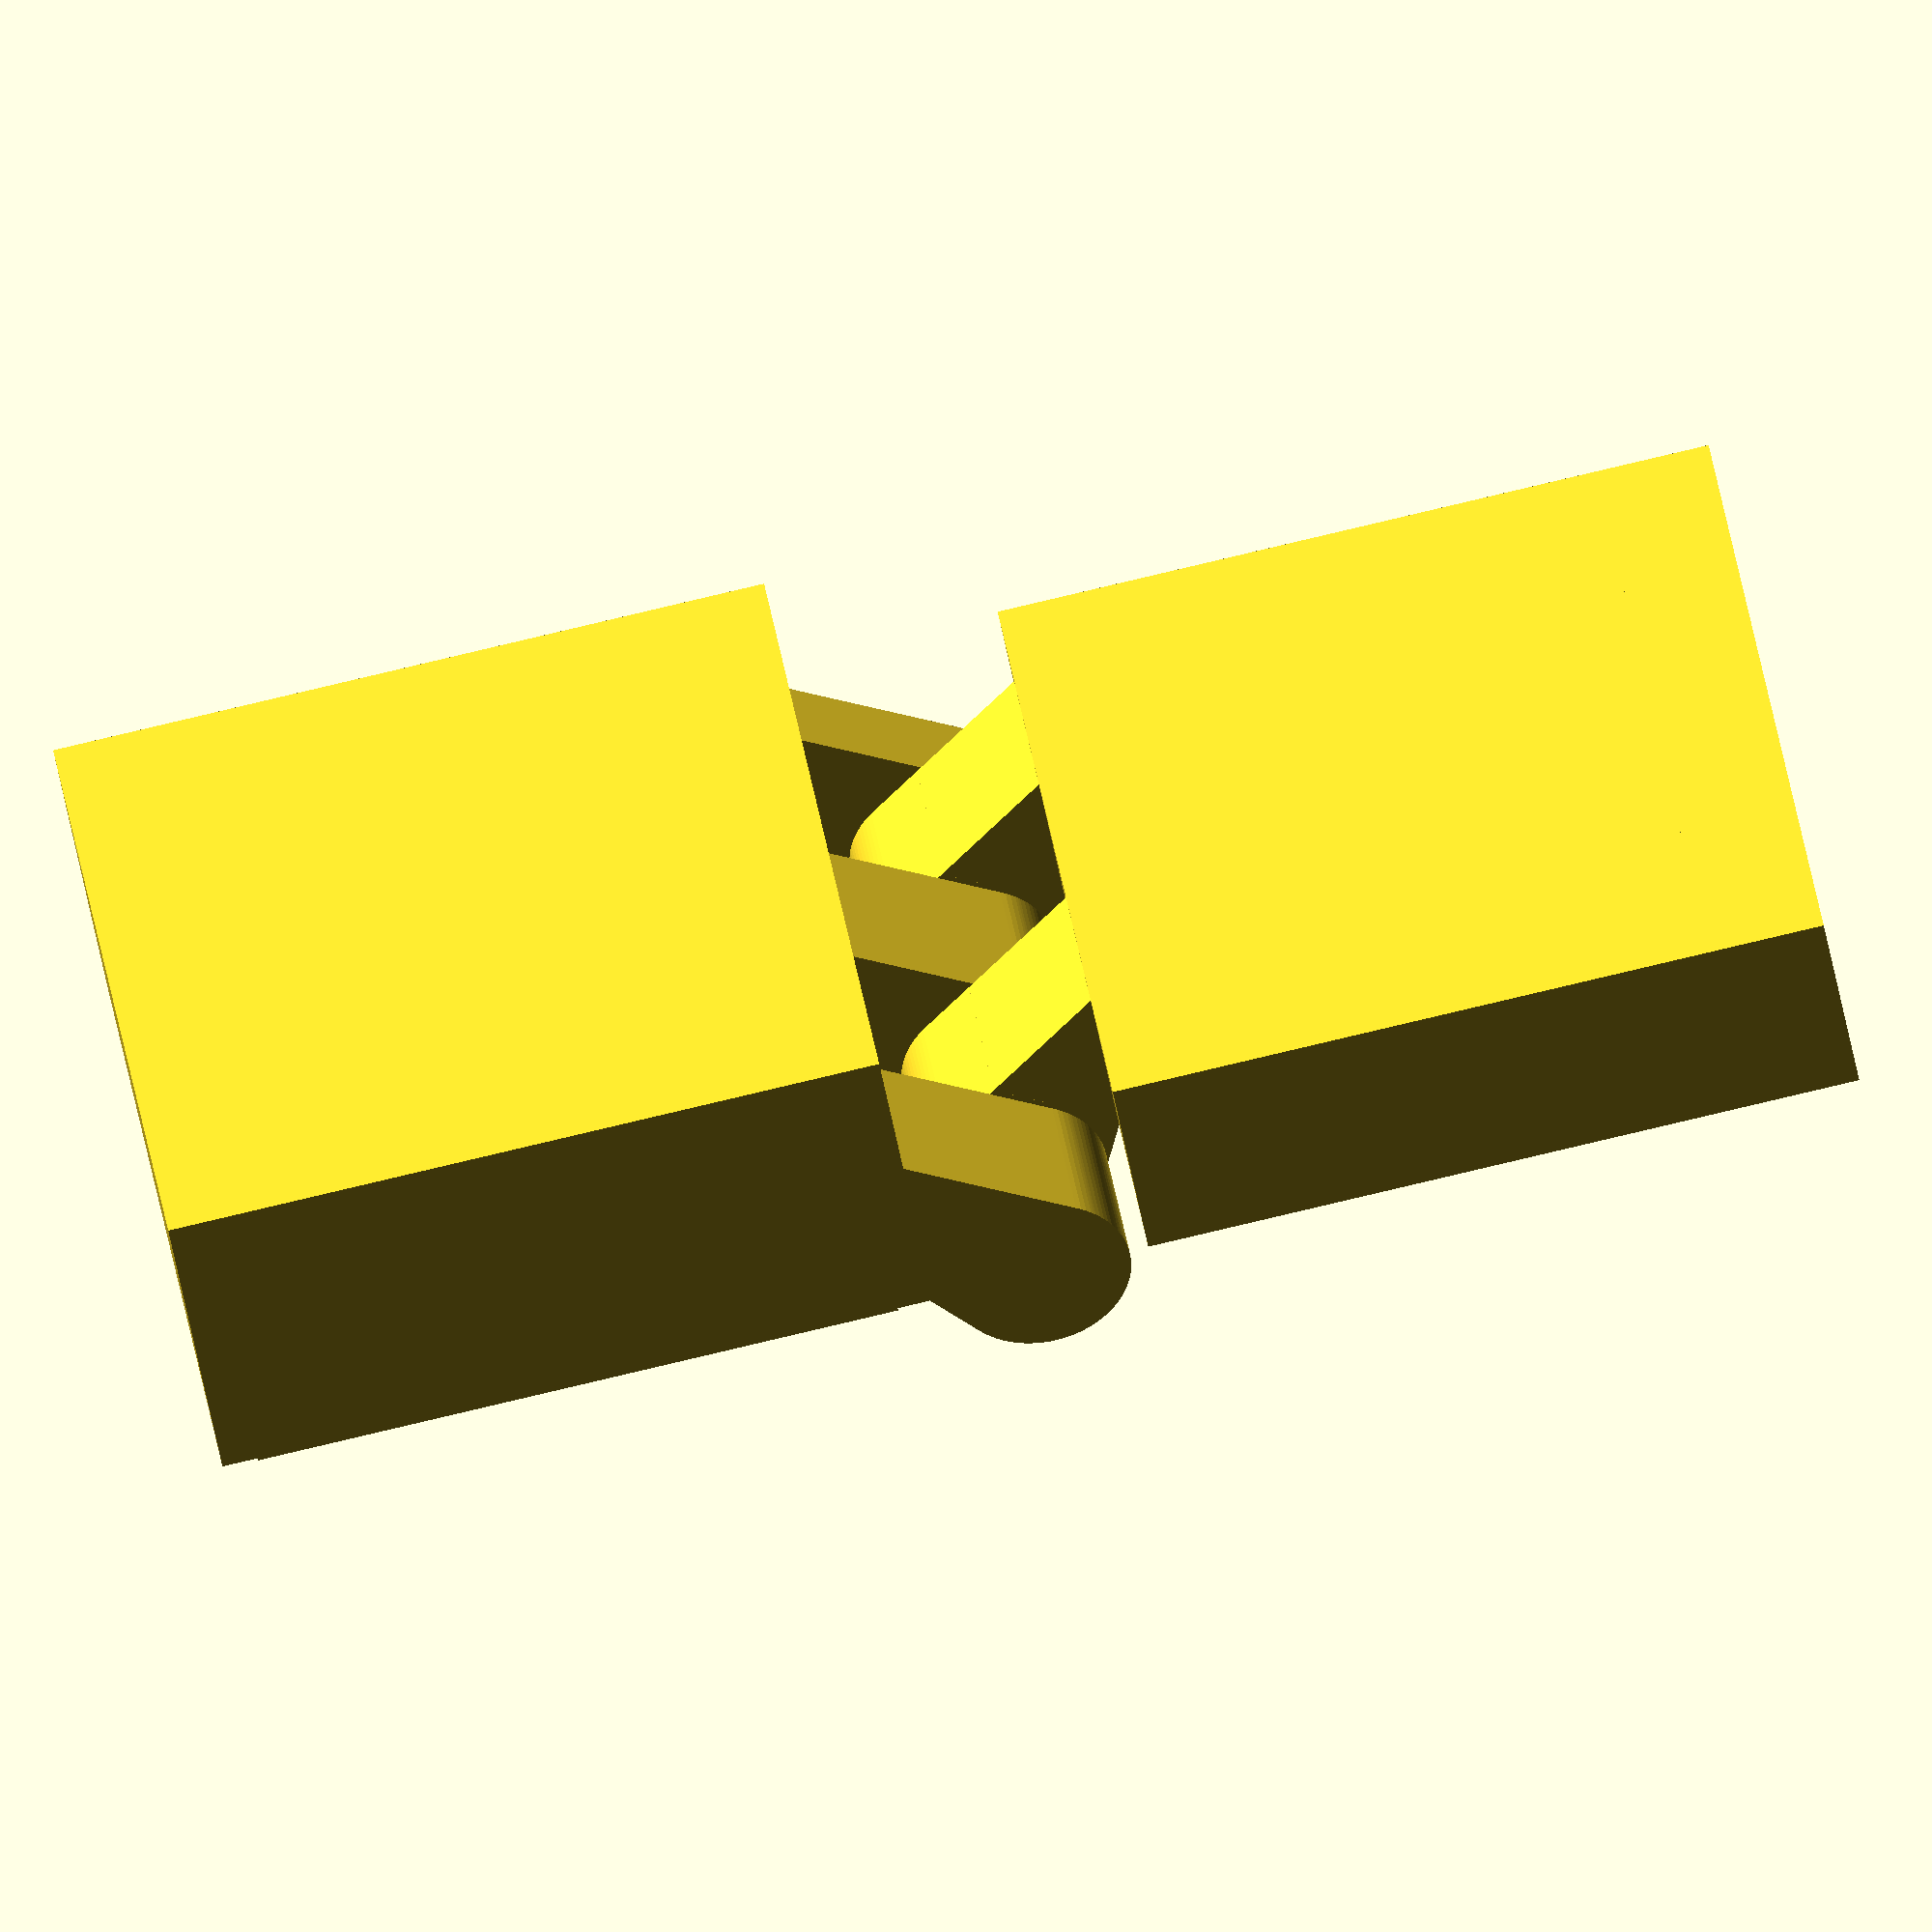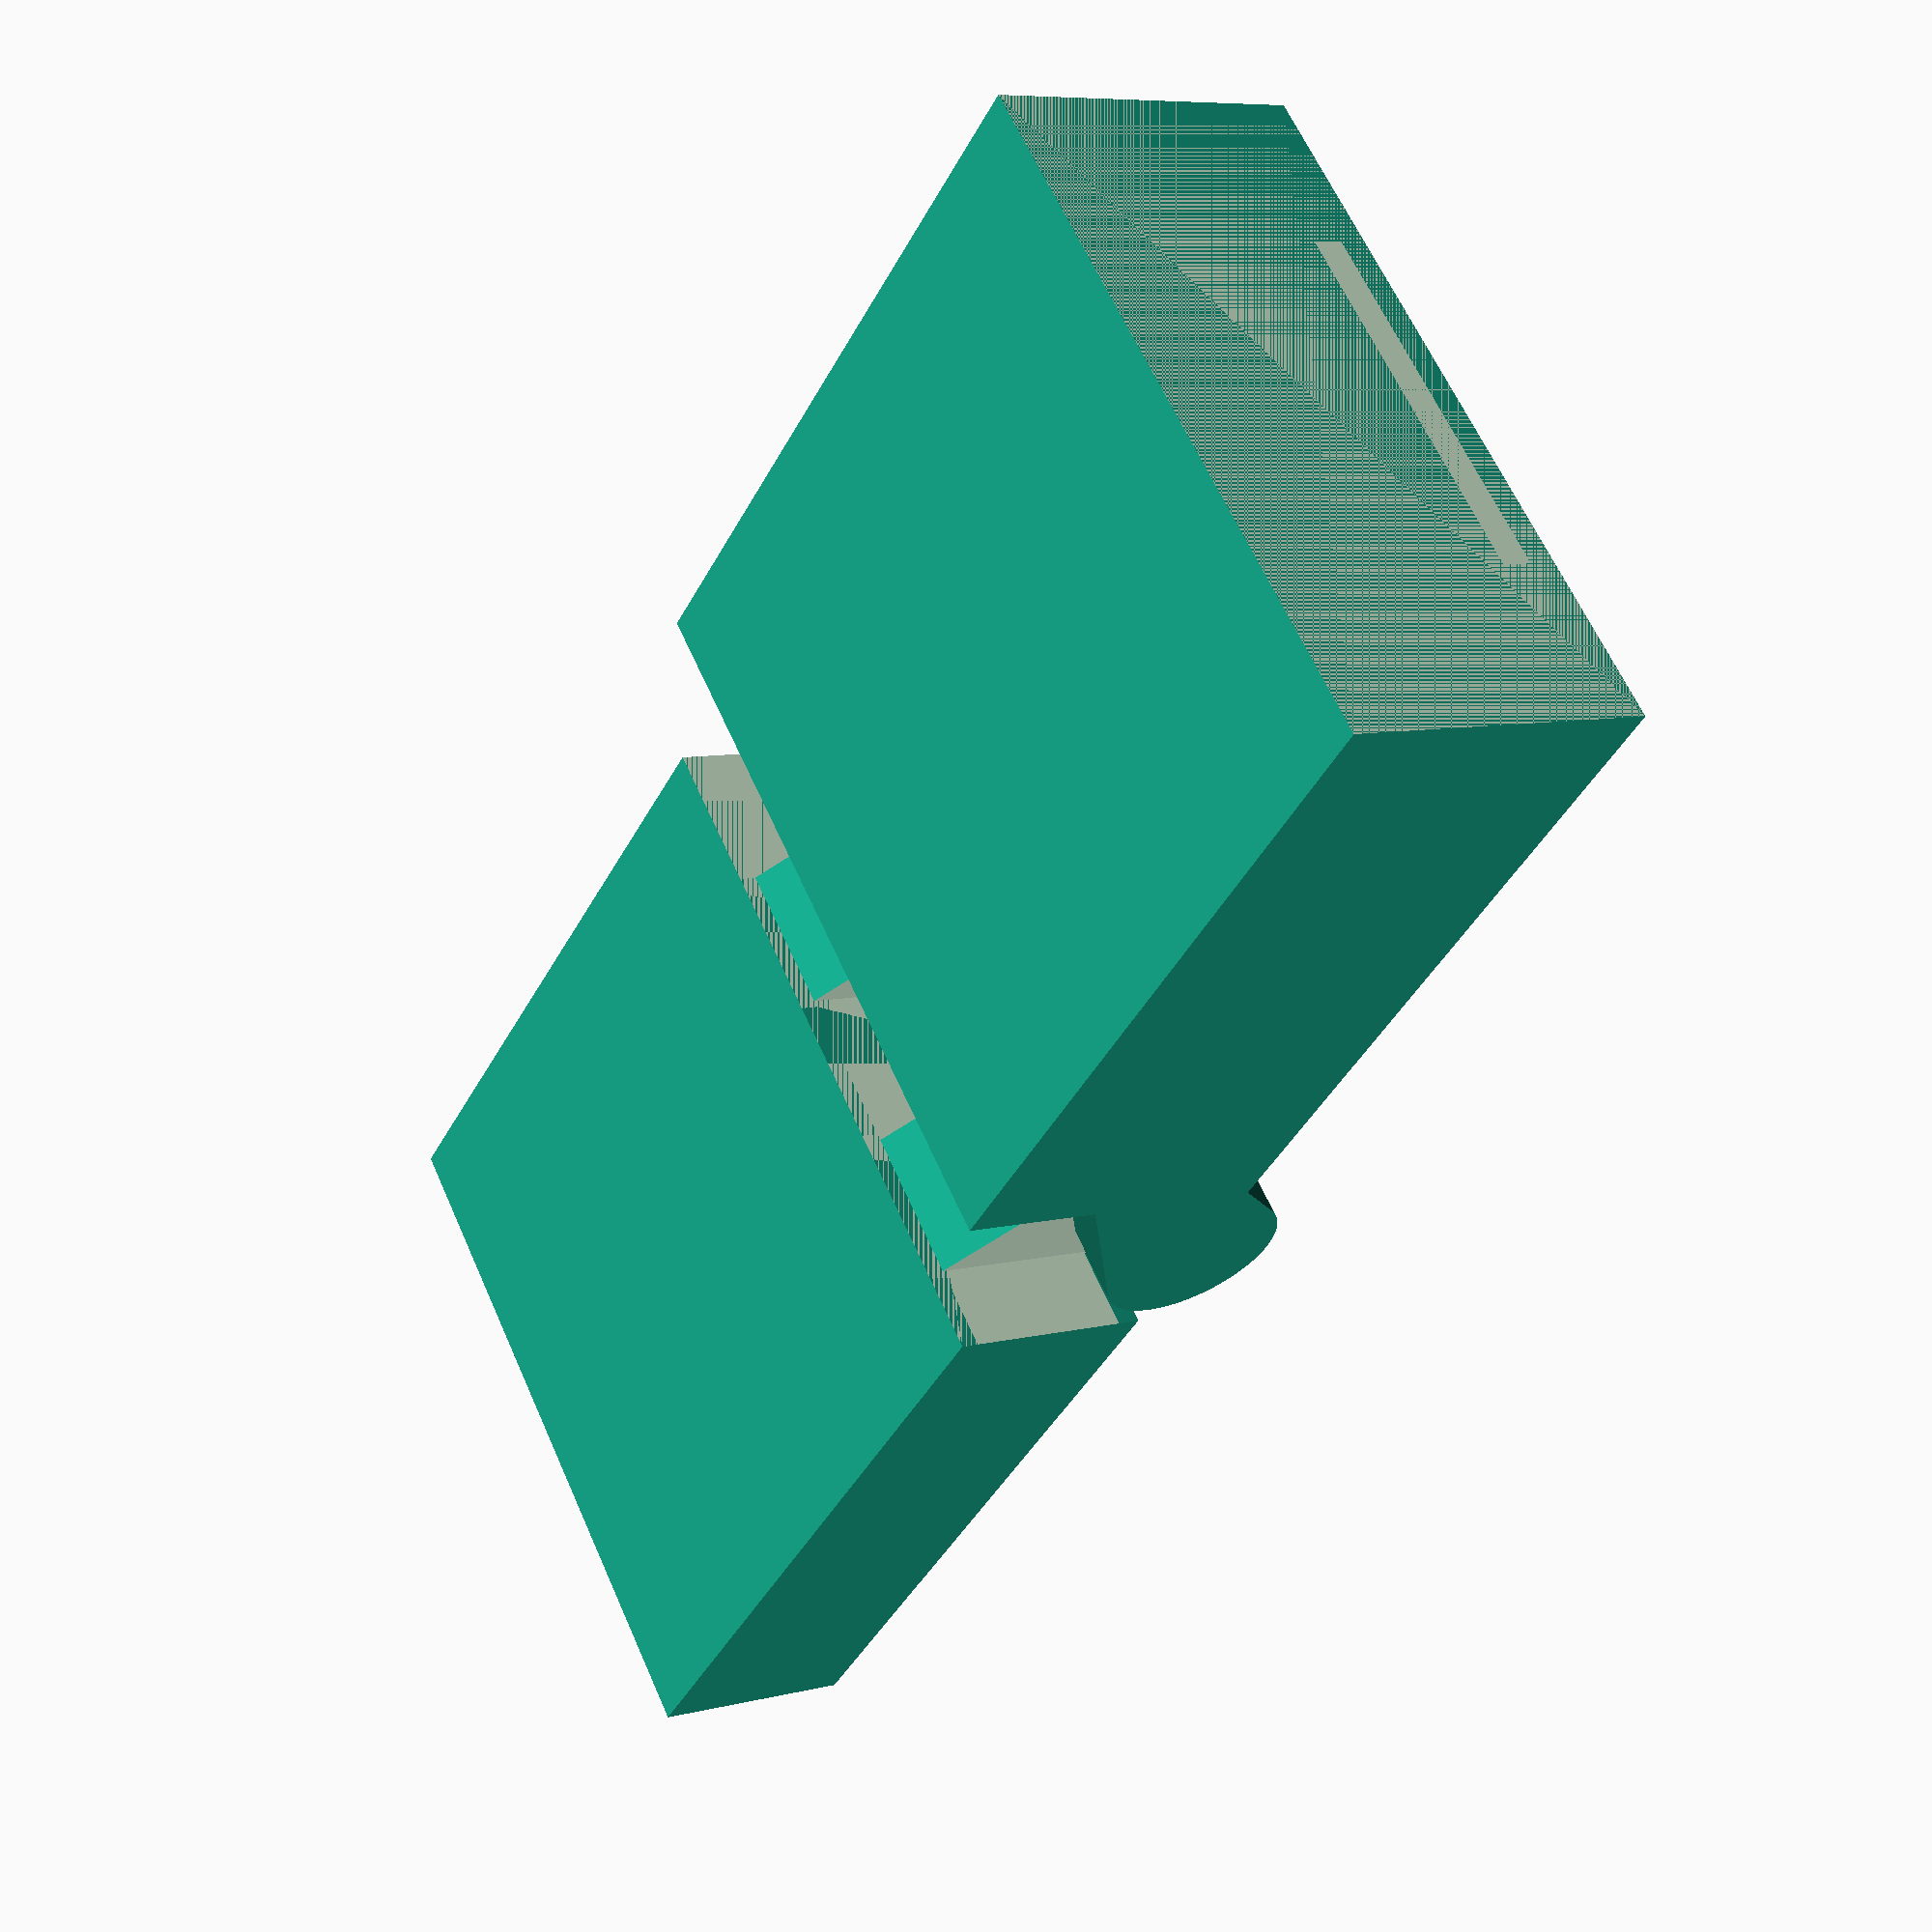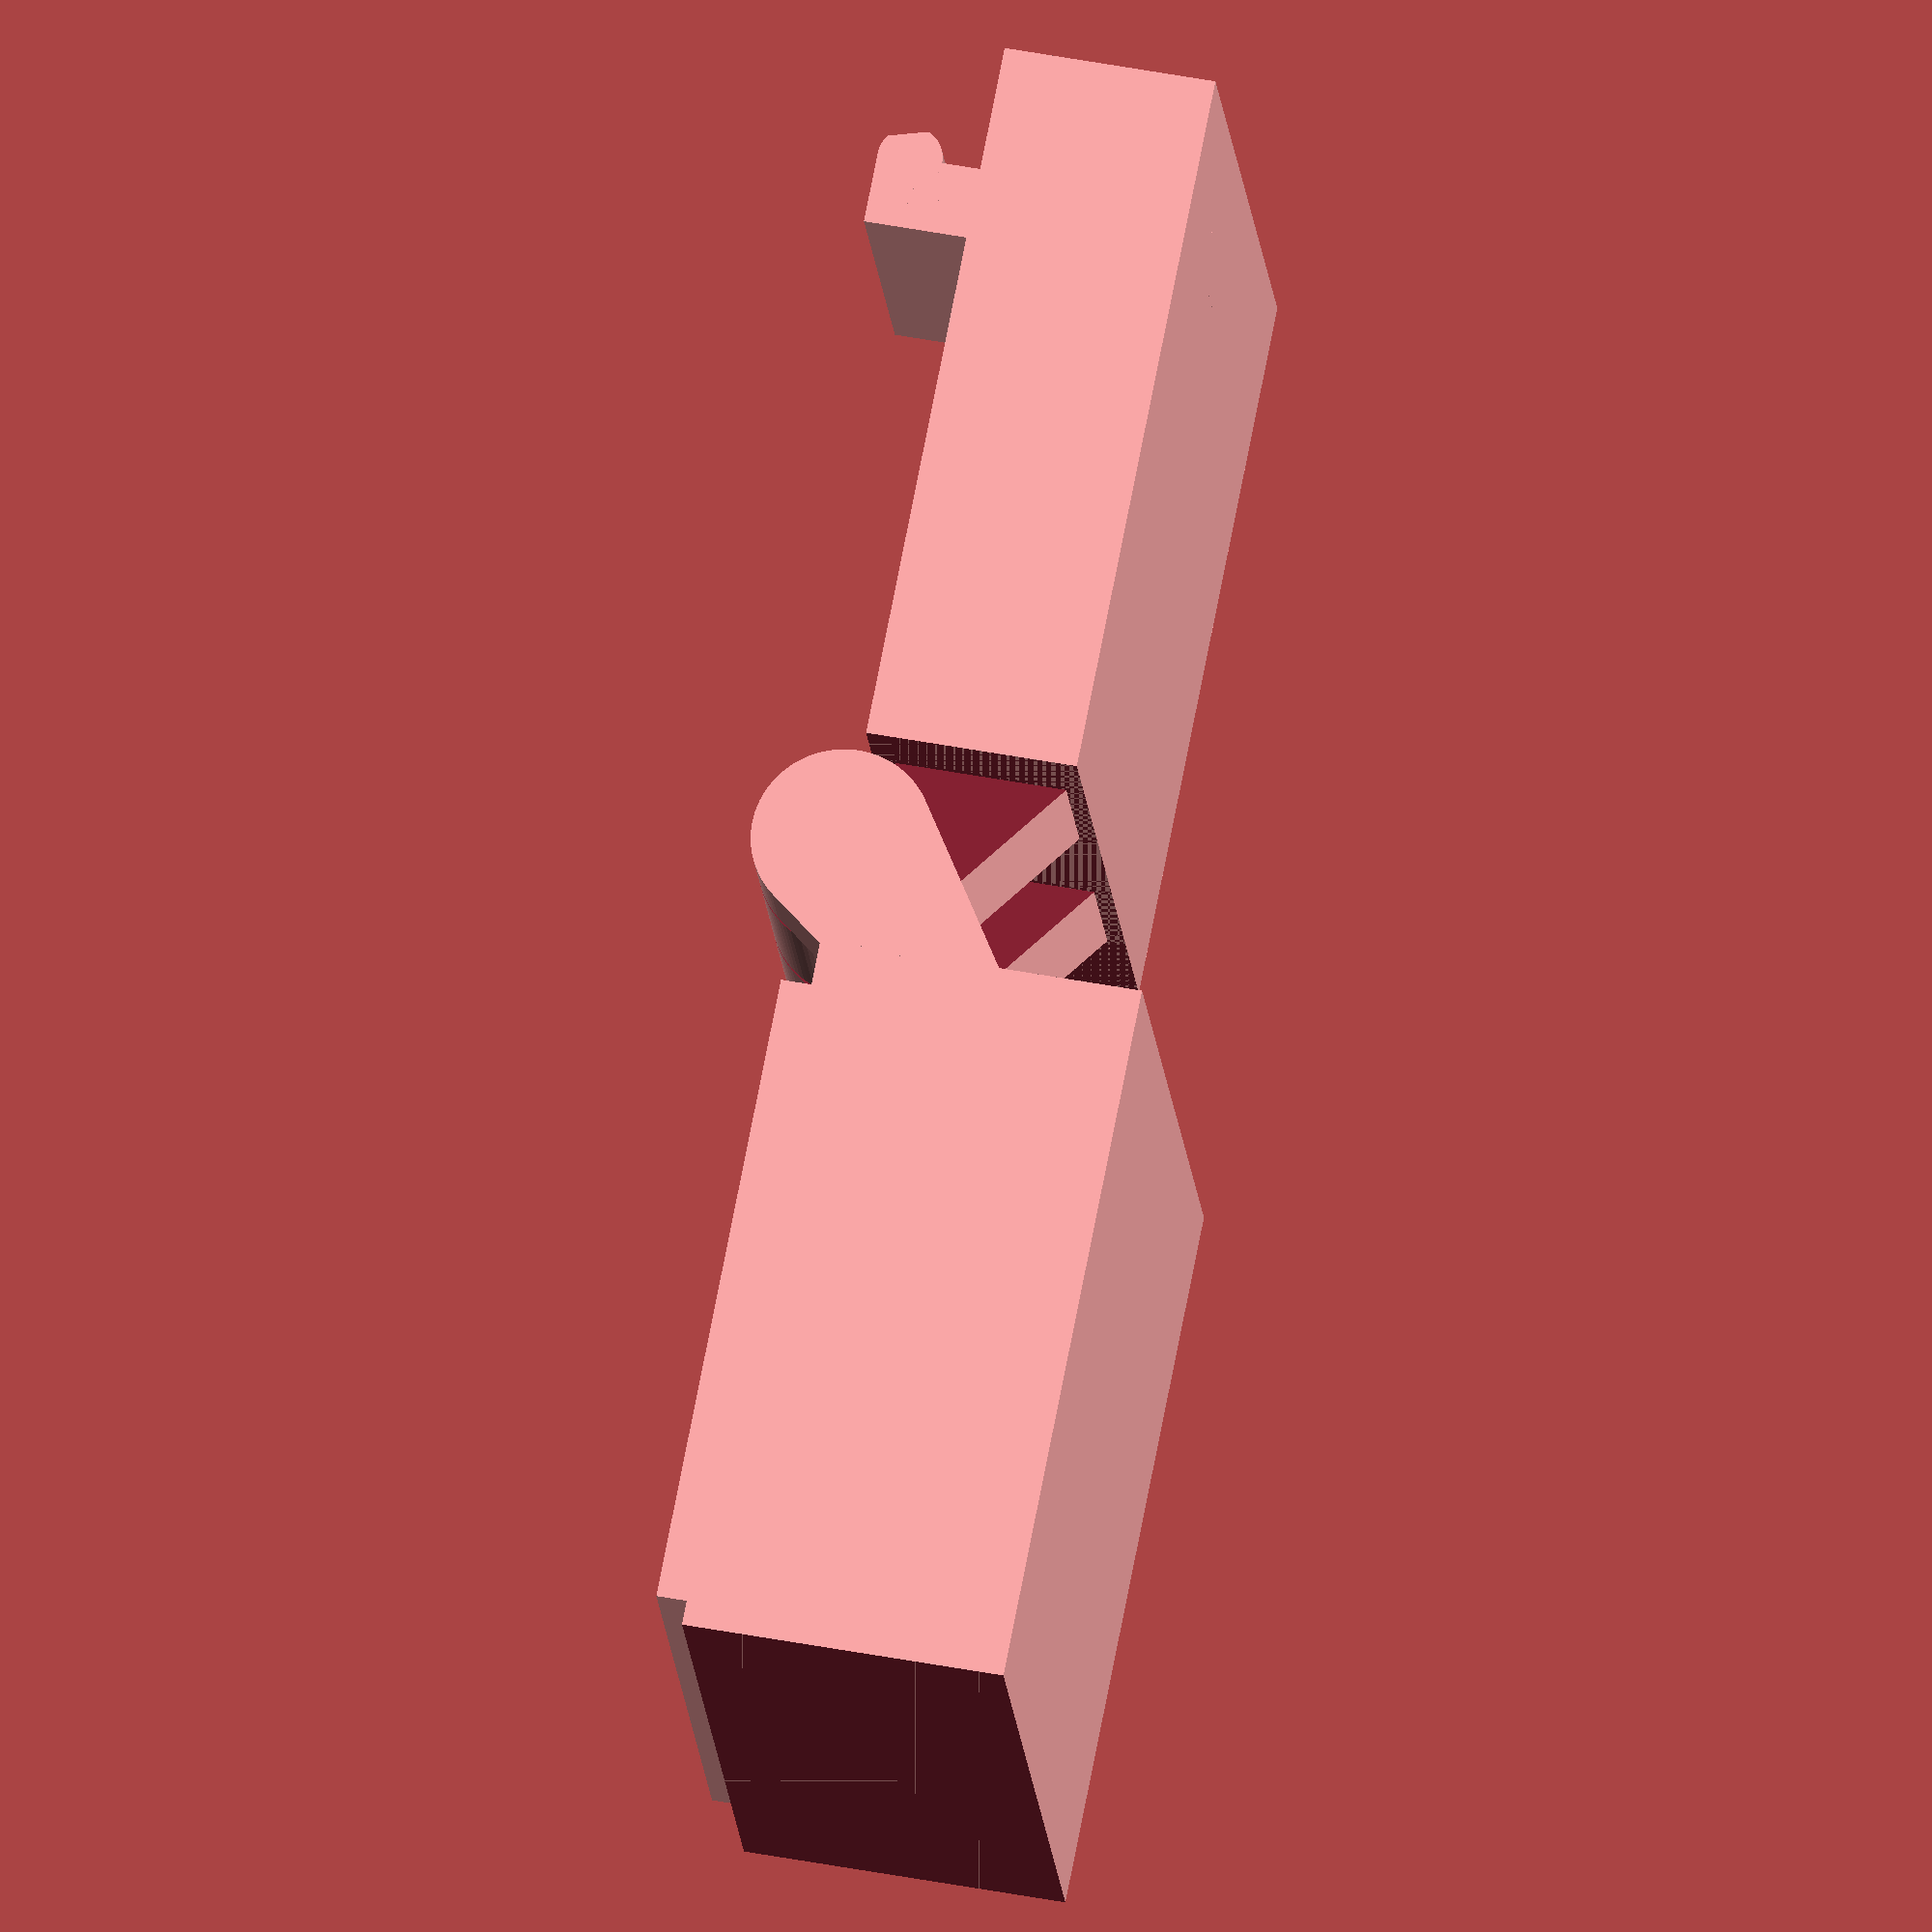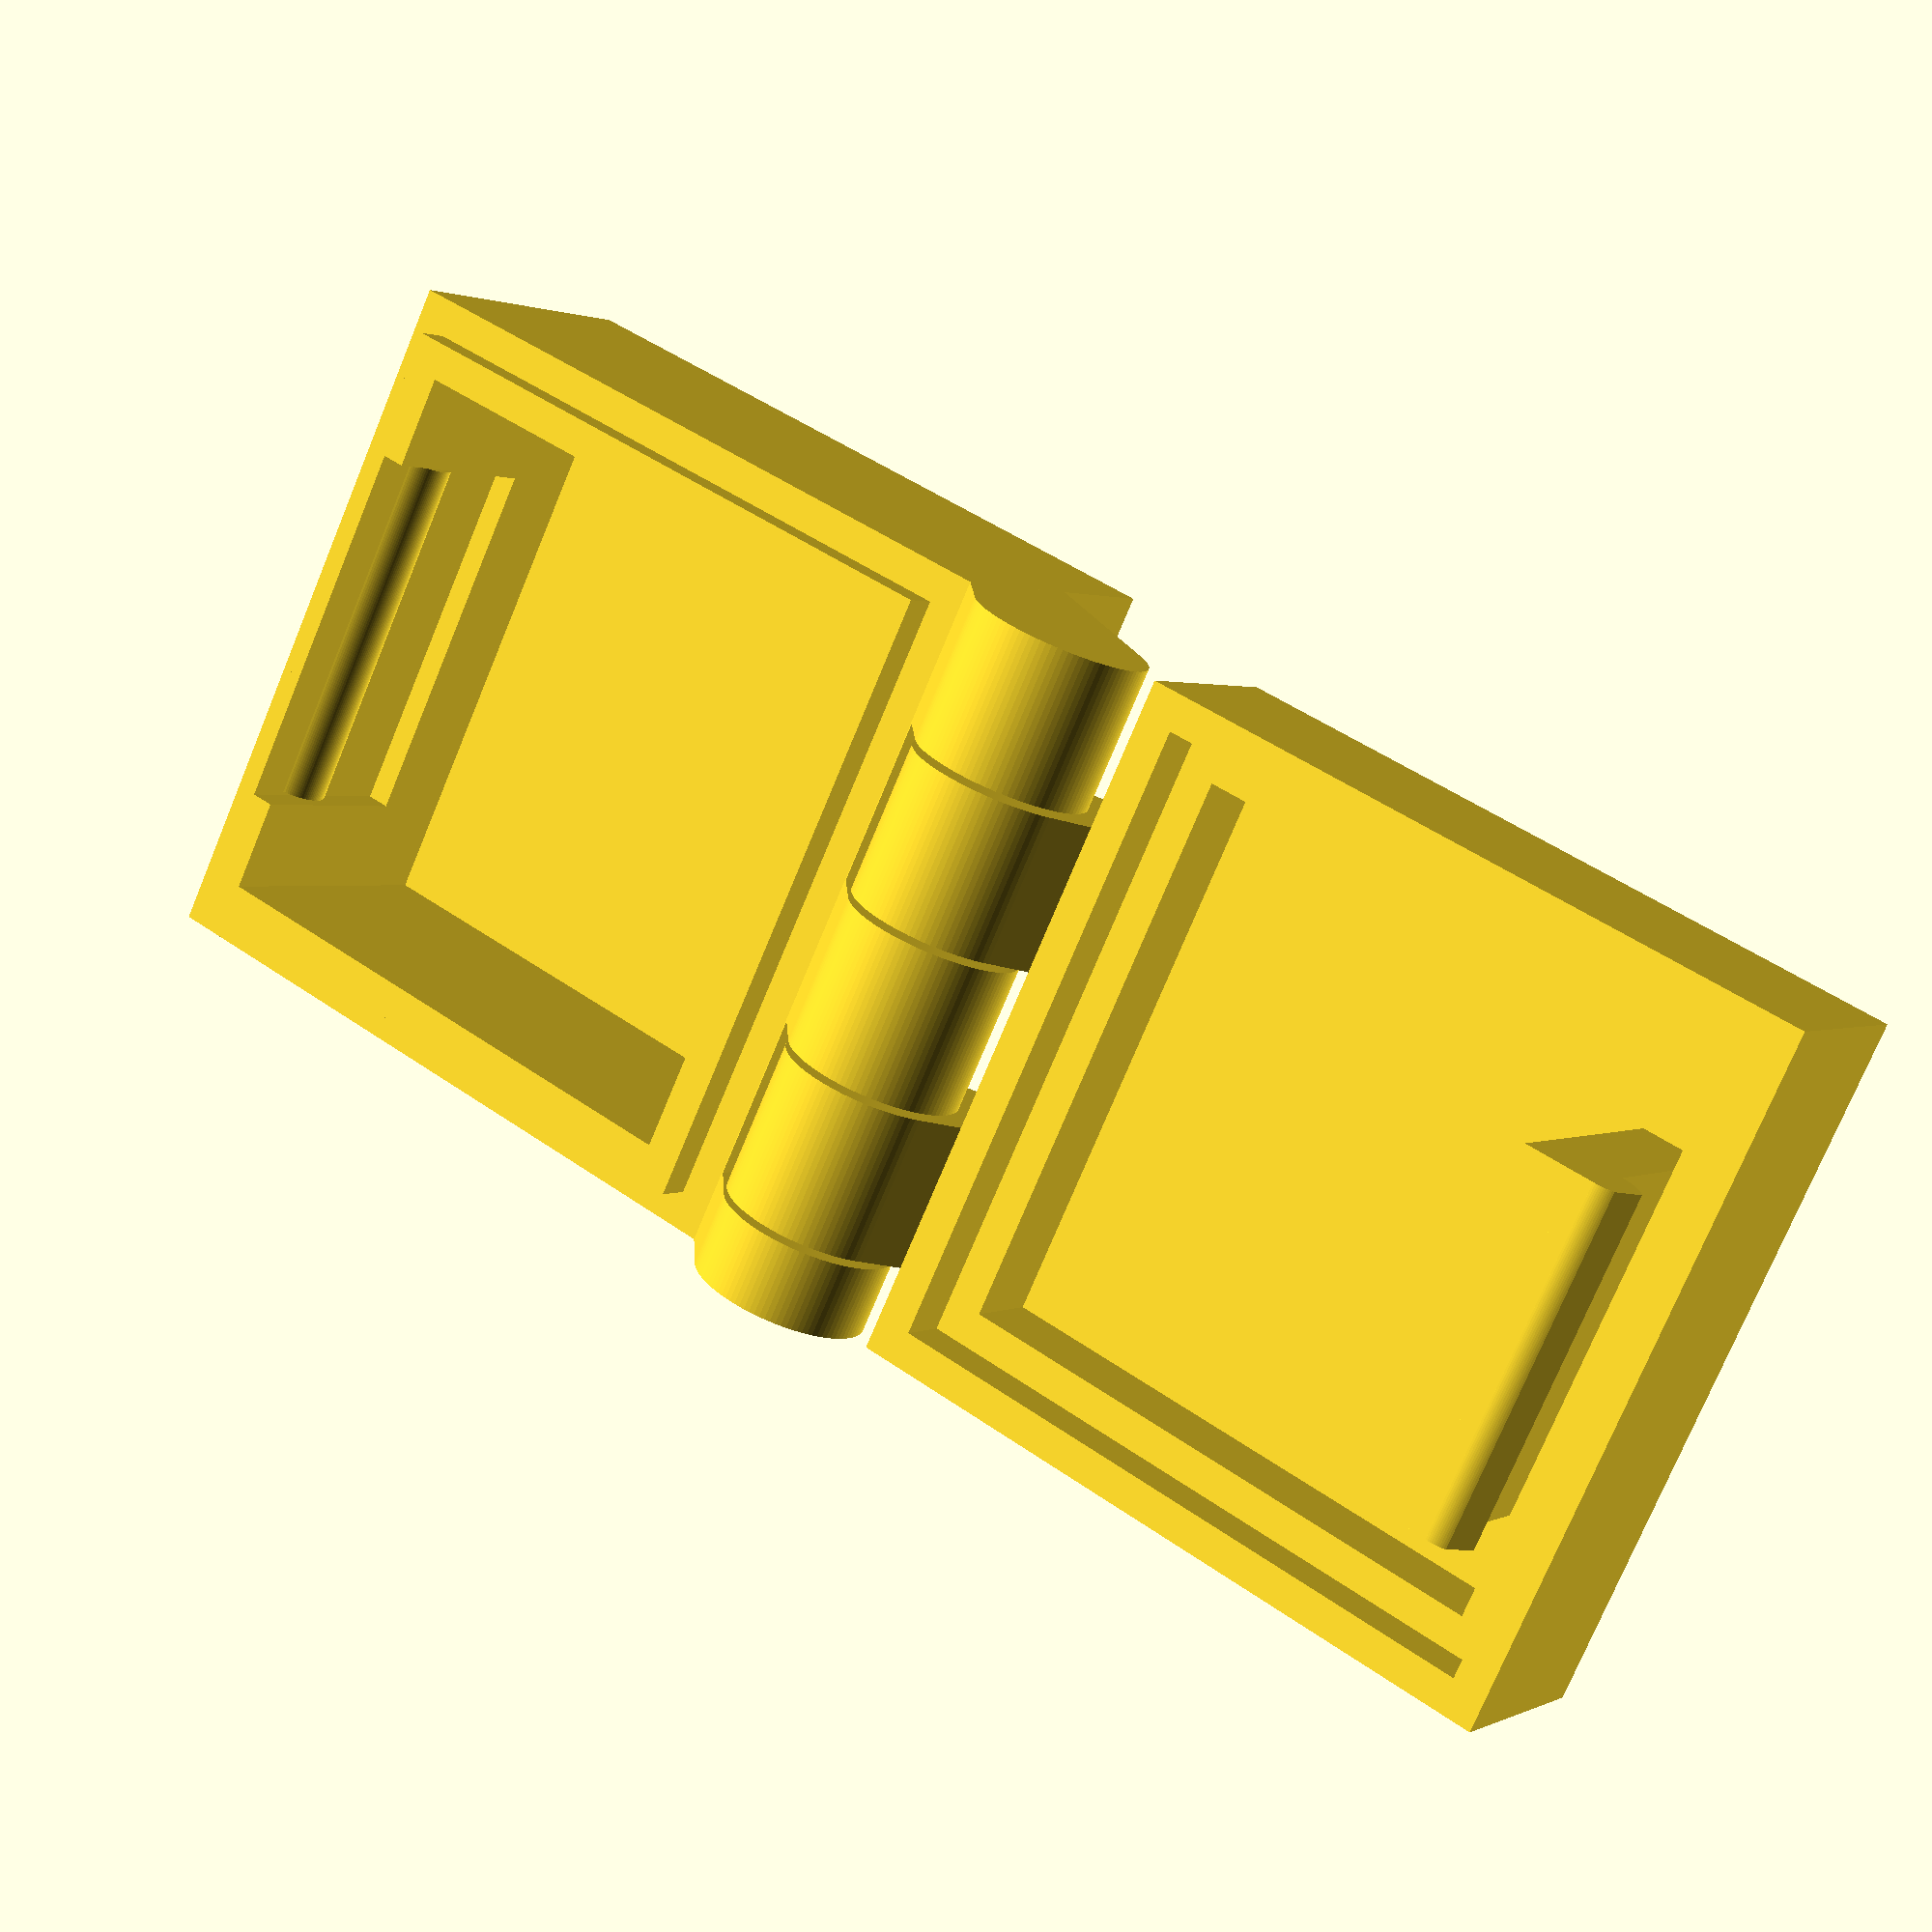
<openscad>
$fn = 100;
/* Examine carefully the layers before printing
 for the case some part is missing if measures 
 doesn't match. */

/* Basic parameters */
width = 20;
depth = 20;
topHeight = 6;
bottomHeight = 15-topHeight;
wallThickness = 2;

/* Fine parameters */
fingerSize = 4.5;

/* Finest parameters */
hingeOuter = 5; // Less than topHeight
hingeInner = 2; // Less or same as (hingeOuter - 3)
fingerLength = hingeOuter/1.65;
topFingerSize = fingerSize;

// Adjust for good printing. Pieces should be very close but not fused together.
hingeInnerSlop = .1;
hingeFingerSlop = .2;

latchWidth = 10;
latchThinkness = wallThickness;

innerBorderHeight=1;
innerBorderWitdh=wallThickness/2;

debugClosed=false;

if (debugClosed) {
   translate([0, 0, + (topHeight + bottomHeight)]) rotate([0,-180,0]) top();
} else {
   translate([0, 0, bottomHeight - topHeight]) top();
}
bottom();

module bottom() {
	union() {
		// main box and cutout
		difference() {
            union() {
                // Body
                translate([-width - fingerLength, -depth/2, 0]) {
                    cube([width,depth,bottomHeight]);
                }
                // Inner border
                translate([-width+innerBorderWitdh - fingerLength, -depth/2+innerBorderWitdh, bottomHeight]) {
                    cube([width-innerBorderWitdh*2,depth-innerBorderWitdh*2,innerBorderHeight]);
                }
            }
    
			translate([(-width - fingerLength) + wallThickness, -depth/2 + wallThickness, wallThickness]) {
				cube([width - (wallThickness * 2), depth - (wallThickness * 2), bottomHeight]);
			}

			// latch cutout
			translate([-width - fingerLength + (wallThickness*2/3), (-latchWidth/2) - (hingeFingerSlop/2) - .25, bottomHeight-4.5]) {
				cube([wallThickness/2 + .1, latchWidth + hingeFingerSlop + .5, bottomHeight]);
			}

						
		}

		//latch cylinder
		difference() {
			translate([-width - fingerLength + (wallThickness/2) - 0.1, -latchWidth/2 - .25, bottomHeight - 1 - 0.2]) {
				rotate([-90,0,0]) {
					cylinder(r = 1, h = latchWidth + .5);
				}
			}
			// front wall wipe
			translate([-width - fingerLength - 5, -depth/2,0]) {
				cube([5,depth,bottomHeight]);
			}
		}

		difference() {
			hull() {
				translate([0,-depth/2,bottomHeight]) {
					rotate([-90,0,0]) {
						cylinder(r = hingeOuter/2, h = depth);
					}
				}
				translate([-fingerLength - .1, -depth/2,bottomHeight - hingeOuter]){
					cube([.1,depth,hingeOuter]);
				}
				translate([-fingerLength, -depth/2,bottomHeight-.1]){
					cube([fingerLength,depth,.1]);
				}
				translate([0, -depth/2,bottomHeight]){
					rotate([0,45,0]) {
						cube([hingeOuter/2,depth,.01]);
					}
				}
			}
			// finger cutouts

			for  (i = [-depth/2 + fingerSize:fingerSize*2:depth/2]) {
				translate([-fingerLength,i - (fingerSize/2) - (hingeFingerSlop/2),0]) {
					cube([fingerLength*2,fingerSize + hingeFingerSlop,bottomHeight*2]);
				}
			}
		}

		// center rod
		translate([0, -depth/2, bottomHeight]) {
			rotate([-90,0,0]) {
				cylinder(r = hingeInner /2, h = depth);
			}
		}
	}
}

module top() {
    union() {
		difference() {
			// Body
            translate([fingerLength, -depth/2, 0]) {
				cube([width,depth,topHeight - .1]);
			}
            // Inner border
            translate([fingerLength+innerBorderWitdh, -depth/2+innerBorderWitdh, topHeight - innerBorderHeight - 0.6]) {
                cube([width-innerBorderWitdh*2,depth-innerBorderWitdh*2,innerBorderHeight + 1]);
            }
			translate([fingerLength + wallThickness, -depth/2 + wallThickness, wallThickness]) {
				cube([width - (wallThickness * 2), depth - (wallThickness * 2), topHeight]);
			}

			
		}

		//latch
		translate([width + fingerLength - wallThickness - latchThinkness, (-latchWidth/2), 0]) {
			cube([latchThinkness, latchWidth, topHeight - .5 + 4]);
		}
		translate([width + fingerLength - wallThickness, -latchWidth/2, topHeight - .5 + 3 + 0.1]) {
            intersection() {
                rotate([-90,0,0]) {
                    cylinder(r = 1 - 0.1, h = latchWidth);
                }
                rotate([0, -15, 0]) translate ([-1.3, 0, -1]) cube([2,latchWidth,2]);
            }
		}

		difference() {
			hull() {
				translate([0,-depth/2,topHeight]) {
                    rotate([-90,0,0]) {
                        cylinder(r = hingeOuter/2, h = depth);
                    }
				}
				translate([fingerLength, -depth/2,topHeight - hingeOuter - .5]){
					cube([.1,depth,hingeOuter - .5]);
				}
				translate([-fingerLength/2, -depth/2,topHeight-.1]){
					cube([fingerLength,depth,.1]);
				}
				translate([0, -depth/2,topHeight]){
					rotate([0,45,0]) {
						cube([hingeOuter/2,depth,.01]);
					}
				}
			}
			// finger cutouts
			for  (i = [-depth/2:fingerSize*2:depth/2 + fingerSize]) {
				translate([-fingerLength,i - (fingerSize/2) - (hingeFingerSlop/2),0]) {
					cube([fingerLength*2,fingerSize + hingeFingerSlop,topHeight*2]);
				}
				if (depth/2 - i < (fingerSize * 1.5)) {
					translate([-fingerLength,i - (fingerSize/2) - (hingeFingerSlop/2),0]) {
						cube([fingerLength*2,depth,topHeight*2]);
					}
				}
			}

			// center cutout
			translate([0, -depth/2, topHeight]) {
				rotate([-90,0,0]) {
					cylinder(r = hingeInner /2 + hingeInnerSlop, h = depth);
				}
			}
		}
	}
}

</openscad>
<views>
elev=226.7 azim=9.2 roll=350.5 proj=o view=wireframe
elev=352.7 azim=42.6 roll=234.1 proj=p view=solid
elev=311.8 azim=204.1 roll=102.0 proj=o view=solid
elev=358.7 azim=26.3 roll=30.3 proj=p view=solid
</views>
